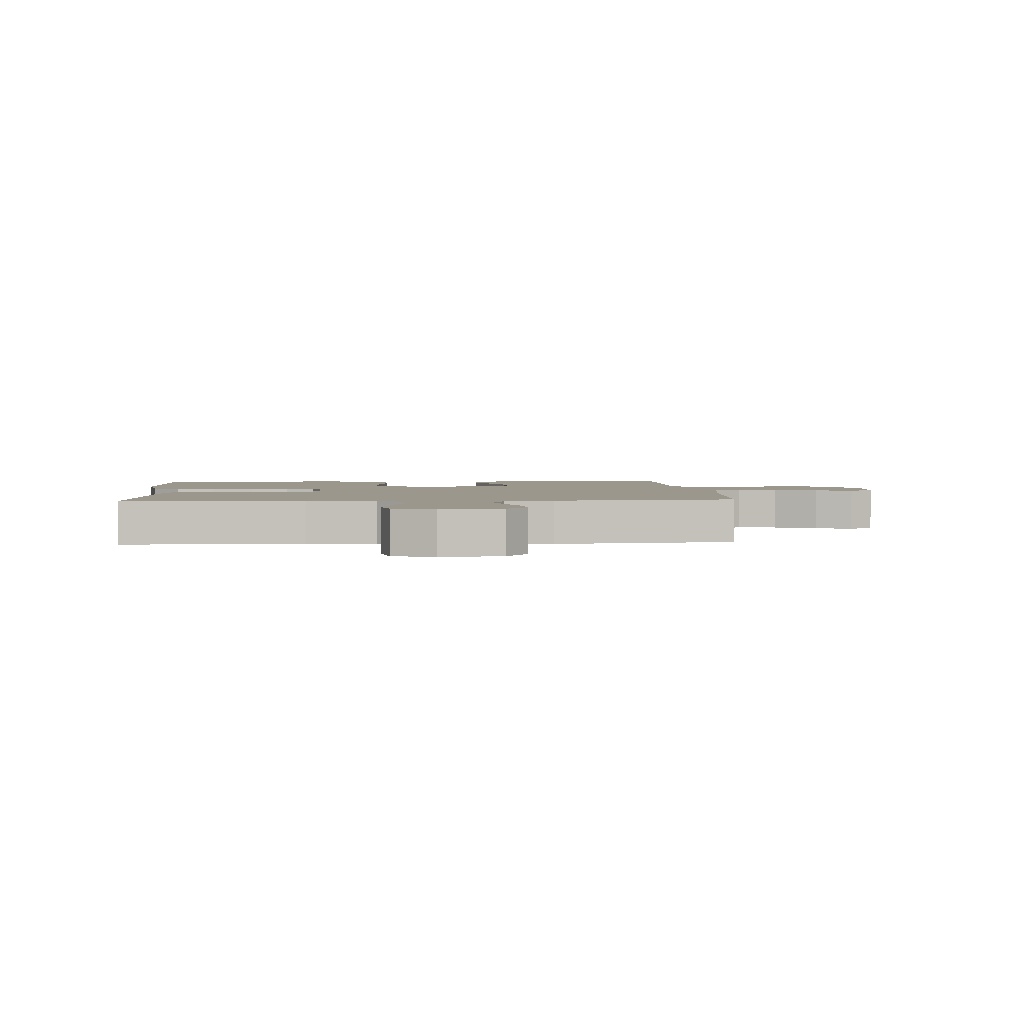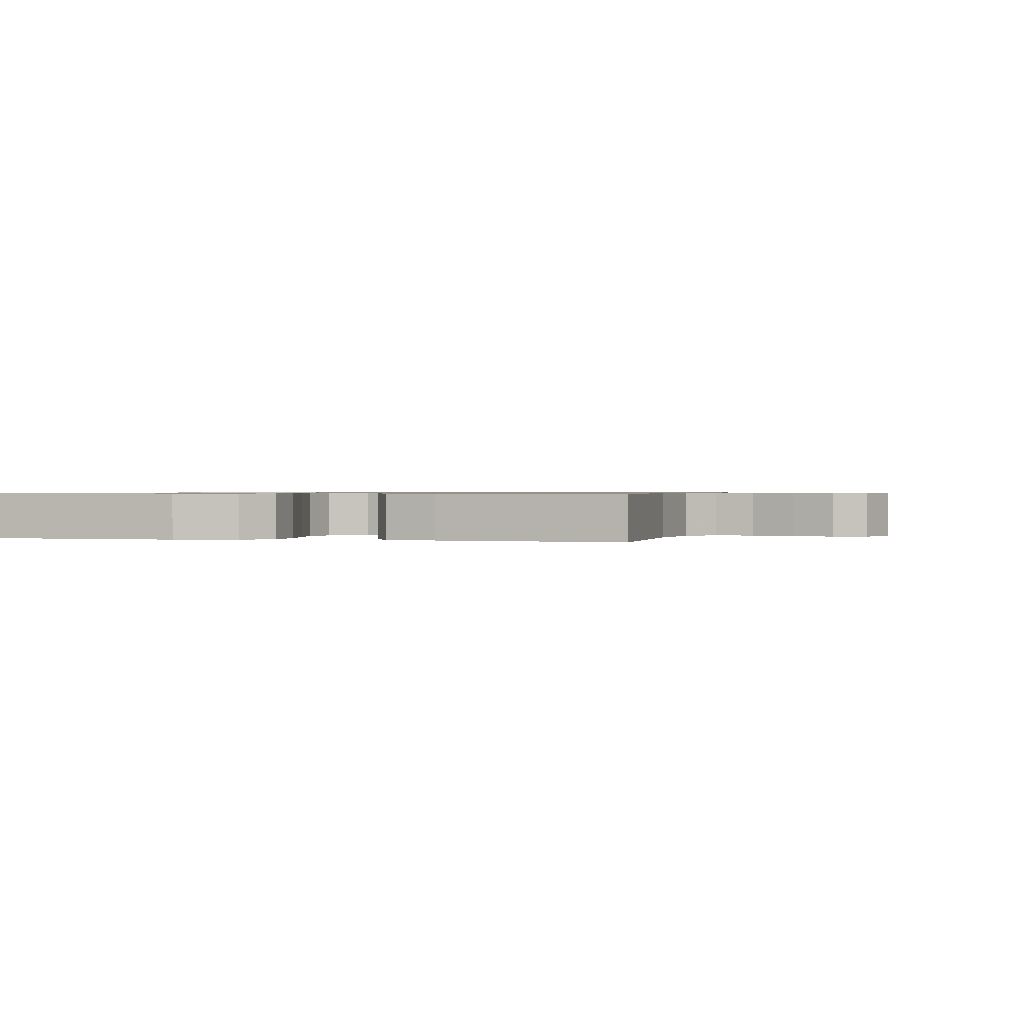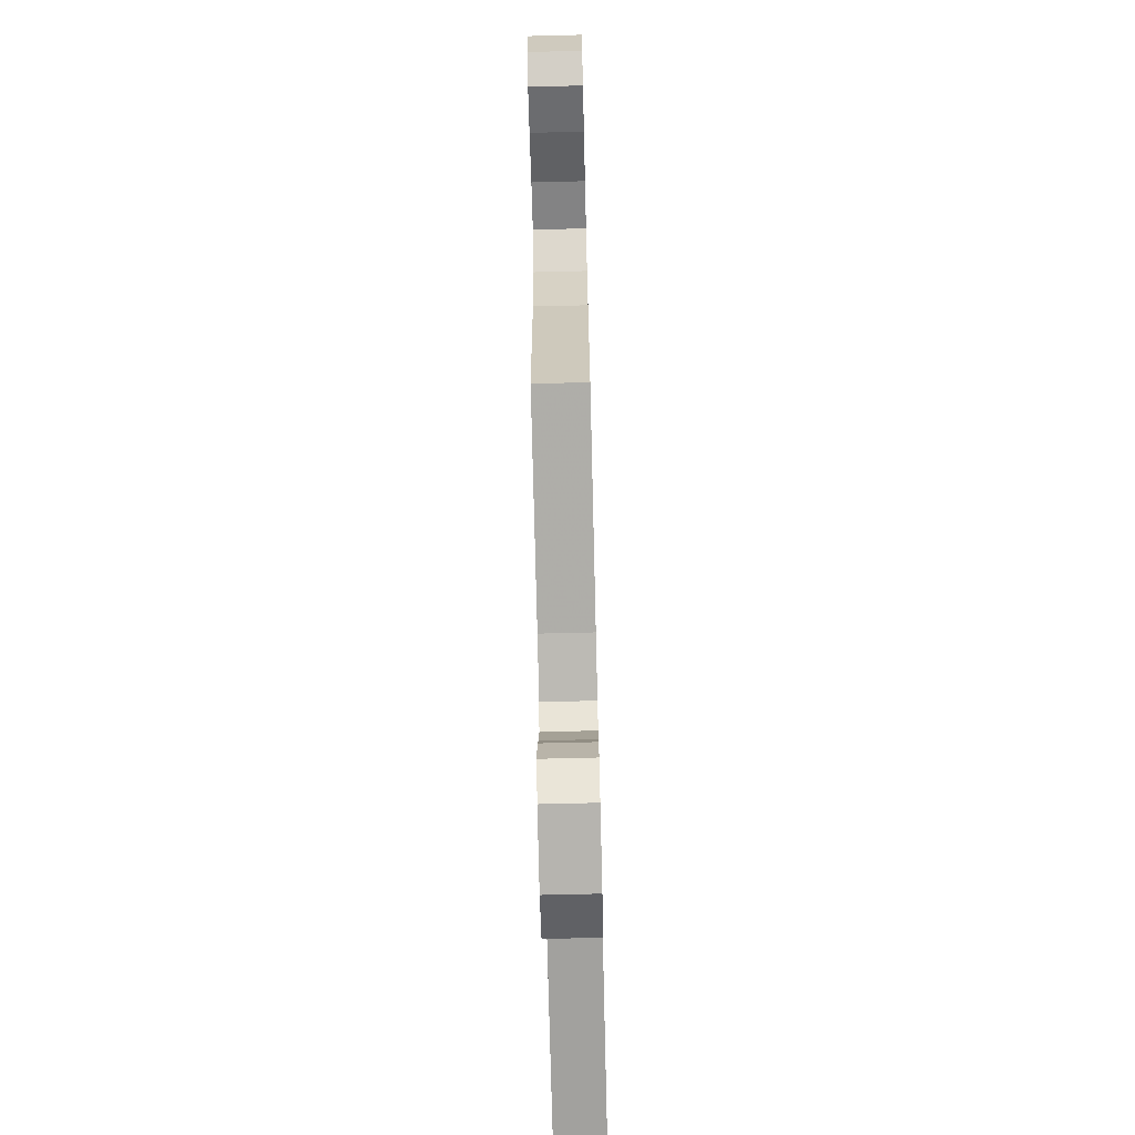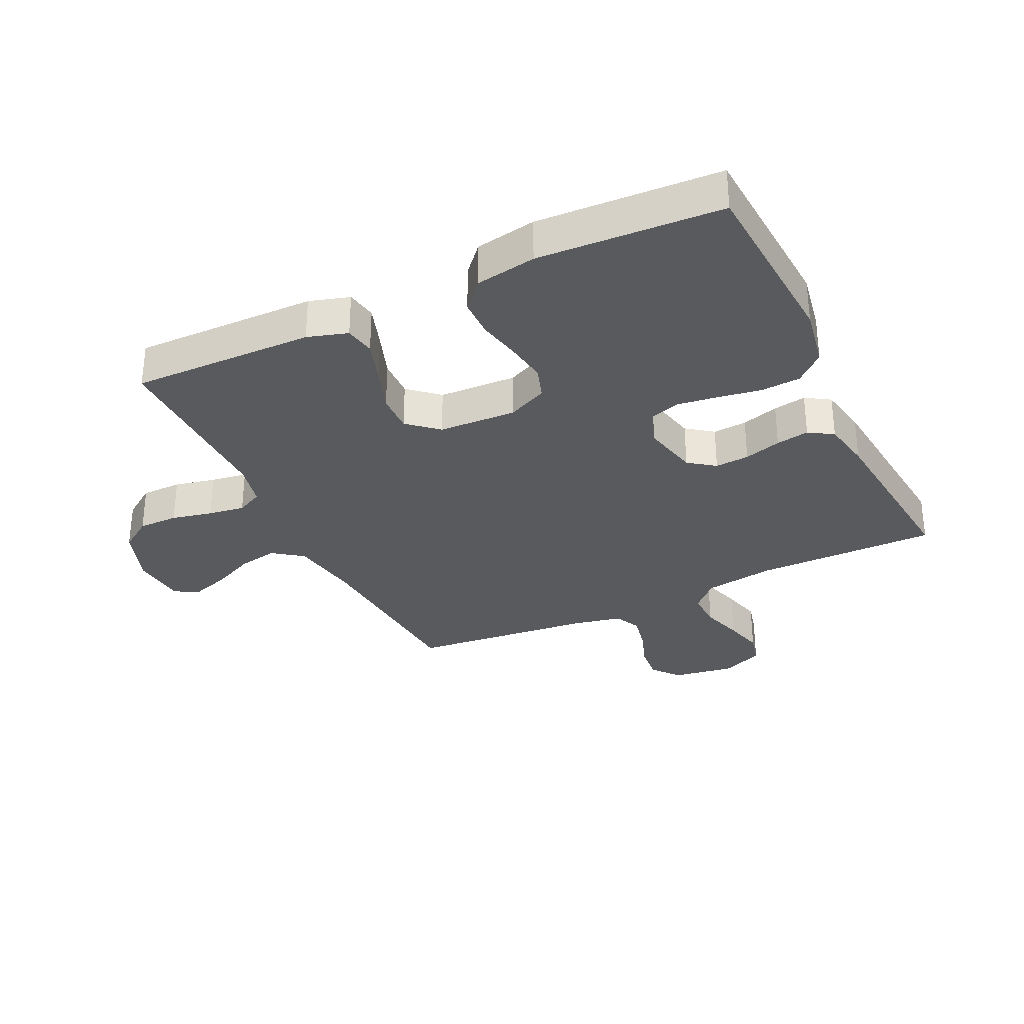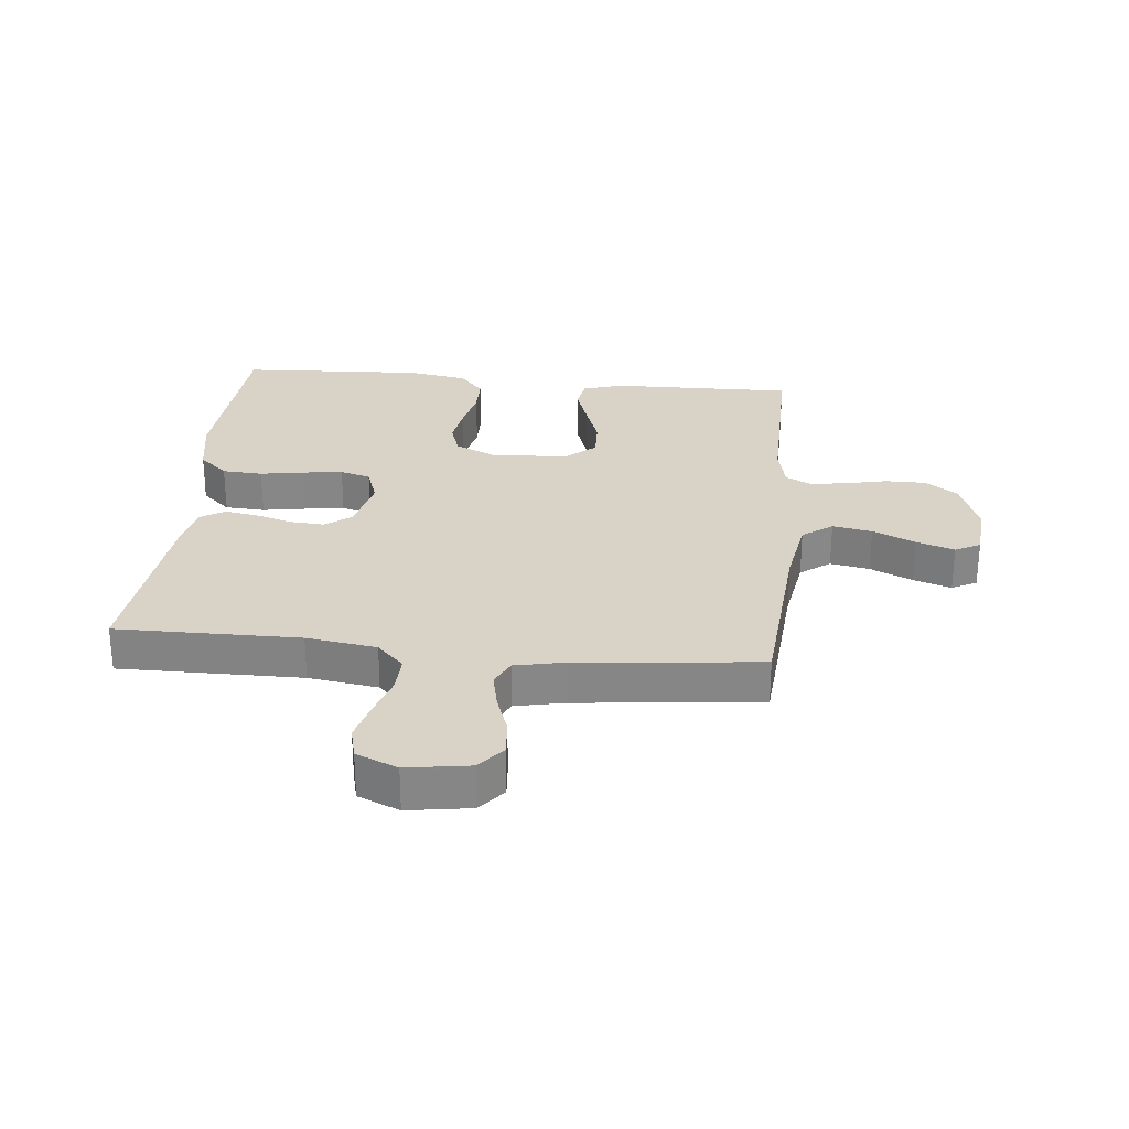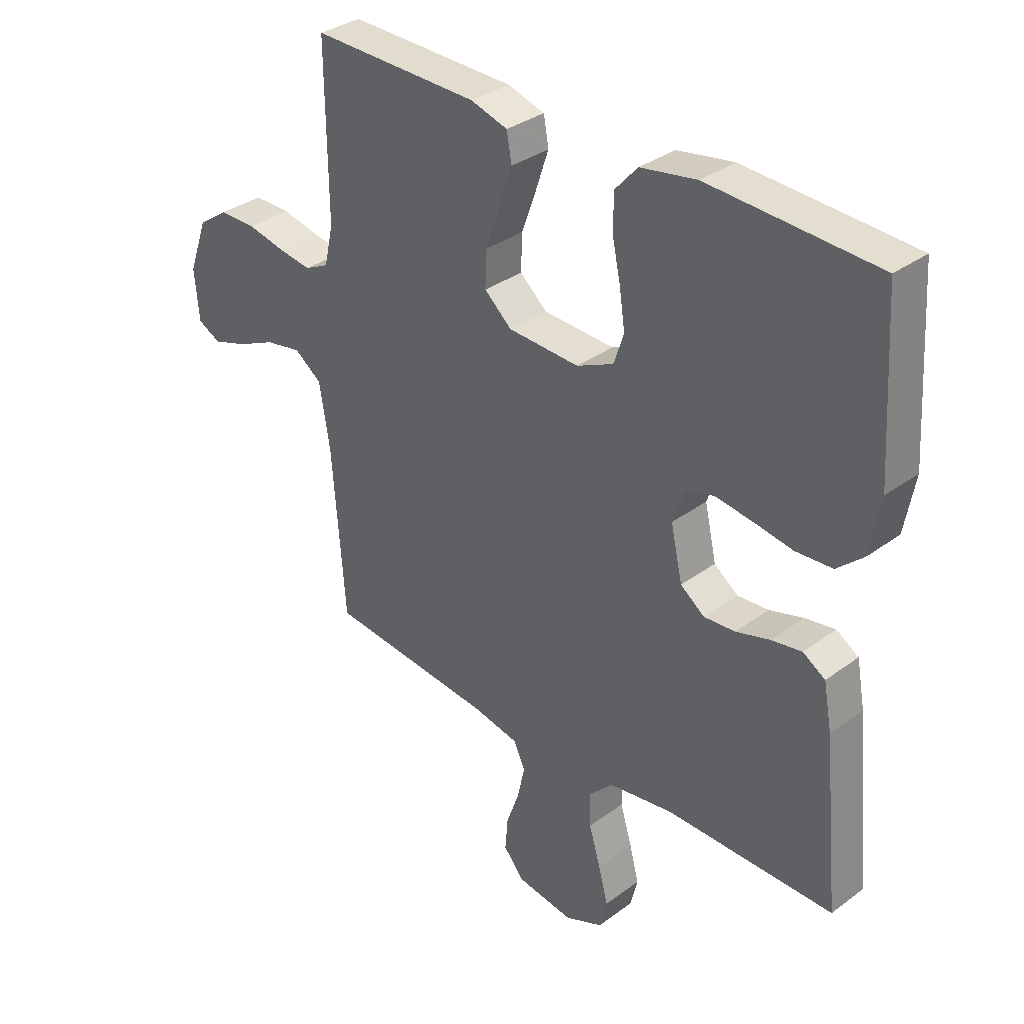
<metadata>
{"format":"obj","ext":"obj","renderer":"f3d","projection":"perspective","resolution":1024,"background":"white","views":[{"elev":2.6,"azim":175.9,"up":"+Y"},{"elev":0.7,"azim":104.2,"up":"+Y"},{"elev":-71.6,"azim":-88.6,"up":"+Z"},{"elev":-31.7,"azim":25.6,"up":"+Y"},{"elev":28.0,"azim":-174.3,"up":"+Y"},{"elev":33.7,"azim":44.9,"up":"+Z"}]}
</metadata>
<code>
v 0.5 0.07 -0.5
v 0.2 0.07 -0.498
v 0.085 0.07 -0.515
v 0.041 0.07 -0.559
v 0.043 0.07 -0.62
v 0.064 0.07 -0.689
v 0.081 0.07 -0.754
v 0.068 0.07 -0.807
v 0 0.07 -0.836
v -0.103 0.07 -0.82
v -0.139 0.07 -0.776
v -0.134 0.07 -0.717
v -0.111 0.07 -0.652
v -0.098 0.07 -0.592
v -0.119 0.07 -0.548
v -0.2 0.07 -0.531
v -0.5 0.07 -0.5
v -0.523 0.07 -0.2
v -0.542 0.07 -0.084
v -0.591 0.07 -0.048
v -0.656 0.07 -0.06
v -0.726 0.07 -0.092
v -0.788 0.07 -0.112
v -0.829 0.07 -0.091
v -0.837 0.07 0
v -0.803 0.07 0.095
v -0.749 0.07 0.132
v -0.683 0.07 0.132
v -0.616 0.07 0.117
v -0.556 0.07 0.108
v -0.513 0.07 0.129
v -0.497 0.07 0.2
v -0.5 0.07 0.5
v -0.2 0.07 0.494
v -0.134 0.07 0.474
v -0.125 0.07 0.424
v -0.148 0.07 0.355
v -0.174 0.07 0.282
v -0.176 0.07 0.218
v -0.127 0.07 0.175
v 0 0.07 0.169
v 0.066 0.07 0.199
v 0.084 0.07 0.253
v 0.074 0.07 0.32
v 0.059 0.07 0.391
v 0.06 0.07 0.454
v 0.1 0.07 0.499
v 0.2 0.07 0.516
v 0.5 0.07 0.5
v 0.519 0.07 0.2
v 0.501 0.07 0.1
v 0.454 0.07 0.058
v 0.388 0.07 0.054
v 0.317 0.07 0.066
v 0.251 0.07 0.075
v 0.201 0.07 0.06
v 0.18 0.07 0
v 0.201 0.07 -0.093
v 0.244 0.07 -0.125
v 0.3 0.07 -0.121
v 0.361 0.07 -0.103
v 0.415 0.07 -0.094
v 0.455 0.07 -0.119
v 0.47 0.07 -0.2
v 0.5 0 -0.5
v 0.2 0 -0.498
v 0.085 0 -0.515
v 0.041 0 -0.559
v 0.043 0 -0.62
v 0.064 0 -0.689
v 0.081 0 -0.754
v 0.068 0 -0.807
v 0 0 -0.836
v -0.103 0 -0.82
v -0.139 0 -0.776
v -0.134 0 -0.717
v -0.111 0 -0.652
v -0.098 0 -0.592
v -0.119 0 -0.548
v -0.2 0 -0.531
v -0.5 0 -0.5
v -0.523 0 -0.2
v -0.542 0 -0.084
v -0.591 0 -0.048
v -0.656 0 -0.06
v -0.726 0 -0.092
v -0.788 0 -0.112
v -0.829 0 -0.091
v -0.837 0 0
v -0.803 0 0.095
v -0.749 0 0.132
v -0.683 0 0.132
v -0.616 0 0.117
v -0.556 0 0.108
v -0.513 0 0.129
v -0.497 0 0.2
v -0.5 0 0.5
v -0.2 0 0.494
v -0.134 0 0.474
v -0.125 0 0.424
v -0.148 0 0.355
v -0.174 0 0.282
v -0.176 0 0.218
v -0.127 0 0.175
v 0 0 0.169
v 0.066 0 0.199
v 0.084 0 0.253
v 0.074 0 0.32
v 0.059 0 0.391
v 0.06 0 0.454
v 0.1 0 0.499
v 0.2 0 0.516
v 0.5 0 0.5
v 0.519 0 0.2
v 0.501 0 0.1
v 0.454 0 0.058
v 0.388 0 0.054
v 0.317 0 0.066
v 0.251 0 0.075
v 0.201 0 0.06
v 0.18 0 0
v 0.201 0 -0.093
v 0.244 0 -0.125
v 0.3 0 -0.121
v 0.361 0 -0.103
v 0.415 0 -0.094
v 0.455 0 -0.119
v 0.47 0 -0.2
f 63 64 1 2
f 60 61 62 63
f 59 60 63 2
f 58 59 2 3
f 57 58 3 4
f 51 52 53 54
f 51 54 55
f 50 51 55
f 49 50 55 56
f 47 48 49 56
f 44 45 46 47
f 43 44 47 56
f 35 36 37 38
f 33 34 35 38
f 32 33 38 39
f 31 32 39 40
f 26 27 28 29
f 26 29 30
f 25 26 30
f 24 25 30
f 21 22 23 24
f 20 21 24 30
f 19 20 30 31
f 16 17 18
f 15 16 18 19
f 10 11 12 13
f 10 13 14
f 9 10 14
f 8 9 14
f 5 6 7 8
f 5 8 14 15
f 42 43 56 57
f 41 42 57 4
f 19 31 40 41
f 15 19 41
f 4 5 15 41
f 66 65 128 127
f 127 126 125 124
f 66 127 124 123
f 67 66 123 122
f 68 67 122 121
f 118 117 116 115
f 119 118 115
f 119 115 114
f 120 119 114 113
f 120 113 112 111
f 111 110 109 108
f 120 111 108 107
f 102 101 100 99
f 102 99 98 97
f 103 102 97 96
f 104 103 96 95
f 93 92 91 90
f 94 93 90
f 94 90 89
f 94 89 88
f 88 87 86 85
f 94 88 85 84
f 95 94 84 83
f 82 81 80
f 83 82 80 79
f 77 76 75 74
f 78 77 74
f 78 74 73
f 78 73 72
f 72 71 70 69
f 79 78 72 69
f 121 120 107 106
f 68 121 106 105
f 105 104 95 83
f 105 83 79
f 105 79 69 68
f 1 65 66 2
f 2 66 67 3
f 3 67 68 4
f 4 68 69 5
f 5 69 70 6
f 6 70 71 7
f 7 71 72 8
f 8 72 73 9
f 9 73 74 10
f 10 74 75 11
f 11 75 76 12
f 12 76 77 13
f 13 77 78 14
f 14 78 79 15
f 15 79 80 16
f 16 80 81 17
f 17 81 82 18
f 18 82 83 19
f 19 83 84 20
f 20 84 85 21
f 21 85 86 22
f 22 86 87 23
f 23 87 88 24
f 24 88 89 25
f 25 89 90 26
f 26 90 91 27
f 27 91 92 28
f 28 92 93 29
f 29 93 94 30
f 30 94 95 31
f 31 95 96 32
f 32 96 97 33
f 33 97 98 34
f 34 98 99 35
f 35 99 100 36
f 36 100 101 37
f 37 101 102 38
f 38 102 103 39
f 39 103 104 40
f 40 104 105 41
f 41 105 106 42
f 42 106 107 43
f 43 107 108 44
f 44 108 109 45
f 45 109 110 46
f 46 110 111 47
f 47 111 112 48
f 48 112 113 49
f 49 113 114 50
f 50 114 115 51
f 51 115 116 52
f 52 116 117 53
f 53 117 118 54
f 54 118 119 55
f 55 119 120 56
f 56 120 121 57
f 57 121 122 58
f 58 122 123 59
f 59 123 124 60
f 60 124 125 61
f 61 125 126 62
f 62 126 127 63
f 63 127 128 64
f 64 128 65 1

</code>
